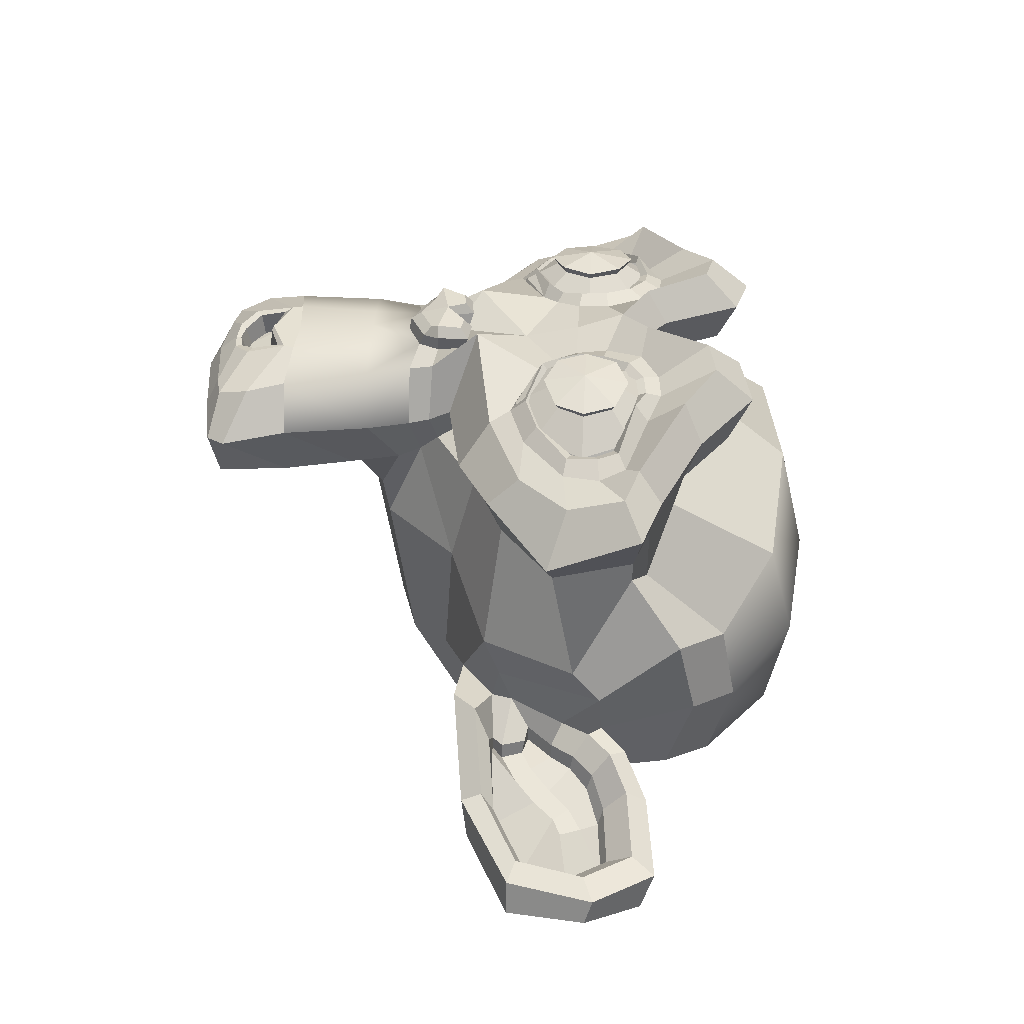
<metadata>
{"format":"obj","ext":"obj","renderer":"f3d","projection":"perspective","resolution":1024,"background":"white","views":[{"elev":38.9,"azim":93.2,"up":"+Z"}]}
</metadata>
<code>
o 猴头
v 0.9721 0.3645 1.701
v -0.9721 0.3645 1.701
v 1.111 0.2083 1.528
v -1.111 0.2083 1.528
v 1.215 0.1215 1.284
v -1.215 0.1215 1.284
v 0.7811 -0.05207 1.371
v -0.7811 -0.05207 1.371
v 0.7811 0.06943 1.597
v -0.7811 0.06943 1.597
v 0.7811 0.2951 1.736
v -0.7811 0.2951 1.736
v 0.6075 0.3645 1.771
v -0.6075 0.3645 1.771
v 0.4513 0.2083 1.649
v -0.4513 0.2083 1.649
v 0.3472 0.1215 1.441
v -0.3472 0.1215 1.441
v 0.1736 0.5381 1.458
v -0.1736 0.5381 1.458
v 0.3124 0.5381 1.649
v -0.3124 0.5381 1.649
v 0.5381 0.5381 1.771
v -0.5381 0.5381 1.771
v 0.6075 0.729 1.771
v -0.6075 0.729 1.771
v 0.4513 0.8679 1.649
v -0.4513 0.8679 1.649
v 0.3472 0.9721 1.441
v -0.3472 0.9721 1.441
v 0.7811 1.146 1.371
v -0.7811 1.146 1.371
v 0.7811 1.007 1.597
v -0.7811 1.007 1.597
v 0.7811 0.7985 1.736
v -0.7811 0.7985 1.736
v 0.9721 0.729 1.701
v -0.9721 0.729 1.701
v 1.111 0.8679 1.528
v -1.111 0.8679 1.528
v 1.215 0.9721 1.284
v -1.215 0.9721 1.284
v 1.389 0.5381 1.25
v -1.389 0.5381 1.25
v 1.25 0.5381 1.493
v -1.25 0.5381 1.493
v 1.041 0.5381 1.684
v -1.041 0.5381 1.684
v 1.059 0.5381 1.718
v -1.059 0.5381 1.718
v 0.9894 0.7464 1.736
v -0.9894 0.7464 1.736
v 0.7811 0.8332 1.788
v -0.7811 0.8332 1.788
v 0.5902 0.7464 1.823
v -0.5902 0.7464 1.823
v 0.5034 0.5381 1.823
v -0.5034 0.5381 1.823
v 0.5902 0.3472 1.823
v -0.5902 0.3472 1.823
v 0.7811 0.5381 1.84
v -0.7811 0.5381 1.84
v 0.7811 0.2604 1.788
v -0.7811 0.2604 1.788
v 0.9894 0.3472 1.736
v -0.9894 0.3472 1.736
v 0 0.9547 1.649
v 0 0.7811 1.823
v 0 -1.51 1.632
v 0 -0.7117 1.736
v 0 -0.4166 1.771
v 0 -1.718 1.597
v 0 0.9026 1.337
v 0 1.267 1.267
v 0 1.996 -1.215
v 0 1.25 -1.892
v 0 0.1562 -1.84
v 0 -0.8505 -0.7811
v 0.4513 -0.4166 1.25
v -0.4513 -0.4166 1.25
v 0.6943 -0.9721 1.267
v -0.6943 -0.9721 1.267
v 0.7811 -1.545 1.267
v -0.7811 -1.545 1.267
v 0.8158 -1.979 1.18
v -0.8158 -1.979 1.18
v 0.729 -2.1 1.163
v -0.729 -2.1 1.163
v 0.3992 -2.152 1.232
v -0.3992 -2.152 1.232
v 0 -2.187 1.284
v 0.9721 -0.3124 1.18
v -0.9721 -0.3124 1.18
v 1.406 -0.08679 1.198
v -1.406 -0.08679 1.198
v 1.84 0.3298 0.9894
v -1.84 0.3298 0.9894
v 1.909 0.9547 1.319
v -1.909 0.9547 1.319
v 1.58 1.076 1.389
v -1.58 1.076 1.389
v 1.094 1.337 1.528
v -1.094 1.337 1.528
v 0.7117 1.684 1.632
v -0.7117 1.684 1.632
v 0.3472 1.597 1.684
v -0.3472 1.597 1.684
v 0.1389 1.094 1.666
v -0.1389 1.094 1.666
v 0.3645 0.92 1.718
v -0.3645 0.92 1.718
v 0.2777 0.677 1.701
v -0.2777 0.677 1.701
v 0.4513 0.2083 1.649
v -0.4513 0.2083 1.649
v 0.8332 0.03472 1.562
v -0.8332 0.03472 1.562
v 1.094 0.1389 1.493
v -1.094 0.1389 1.493
v 1.389 0.4166 1.441
v -1.389 0.4166 1.441
v 1.423 0.6596 1.441
v -1.423 0.6596 1.441
v 1.337 0.8332 1.475
v -1.337 0.8332 1.475
v 0.9547 0.9721 1.597
v -0.9547 0.9721 1.597
v 0.5555 1.041 1.684
v -0.5555 1.041 1.684
v 0 -1.701 1.632
v 0.243 -1.597 1.632
v -0.243 -1.597 1.632
v 0.2604 -1.857 1.58
v -0.2604 -1.857 1.58
v 0.1389 -1.961 1.545
v -0.1389 -1.961 1.545
v 0 -1.979 1.528
v 0 -0.434 1.666
v 0 -0.3124 1.649
v 0.2257 -0.3298 1.649
v -0.2257 -0.3298 1.649
v 0.2777 -0.5034 1.666
v -0.2777 -0.5034 1.666
v 0.1909 -0.6422 1.649
v -0.1909 -0.6422 1.649
v 0.8853 -0.1041 1.493
v -0.8853 -0.1041 1.493
v 1.371 0.1215 1.389
v -1.371 0.1215 1.389
v 1.614 0.4513 1.337
v -1.614 0.4513 1.337
v 1.649 0.8332 1.458
v -1.649 0.8332 1.458
v 1.528 0.92 1.614
v -1.528 0.92 1.614
v 0.9721 1.215 1.771
v -0.9721 1.215 1.771
v 0.6943 1.423 1.857
v -0.6943 1.423 1.857
v 0.4513 1.371 1.892
v -0.4513 1.371 1.892
v 0.2257 0.9547 1.875
v -0.2257 0.9547 1.875
v 0.2777 -0.2257 1.805
v -0.2777 -0.2257 1.805
v 0.4687 -0.9894 1.58
v -0.4687 -0.9894 1.58
v 0.5555 -1.562 1.528
v -0.5555 -1.562 1.528
v 0.5902 -1.823 1.475
v -0.5902 -1.823 1.475
v 0.5207 -2.031 1.406
v -0.5207 -2.031 1.406
v 0.3645 -2.066 1.406
v -0.3645 -2.066 1.406
v 0 -2.1 1.423
v 0 0.1041 1.614
v 0 0.4687 1.701
v 0.729 1.059 1.649
v -0.729 1.059 1.649
v 0.3645 0.3124 1.666
v -0.3645 0.3124 1.666
v 0.2951 0.4687 1.684
v -0.2951 0.4687 1.684
v 0.2604 -1.528 1.632
v -0.2604 -1.528 1.632
v 0.1736 -0.9894 1.666
v -0.1736 -0.9894 1.666
v 0 -0.9894 1.666
v 0 -0.729 1.649
v 0.2083 -0.6075 1.736
v -0.2083 -0.6075 1.736
v 0.2951 -0.5034 1.771
v -0.2951 -0.5034 1.771
v 0.243 -0.2951 1.736
v -0.243 -0.2951 1.736
v 0.08679 -0.2777 1.736
v -0.08679 -0.2777 1.736
v 0 -0.4513 1.84
v 0.1041 -0.3298 1.805
v -0.1041 -0.3298 1.805
v 0.2083 -0.3472 1.805
v -0.2083 -0.3472 1.805
v 0.243 -0.5034 1.84
v -0.243 -0.5034 1.84
v 0.1736 -0.5555 1.788
v -0.1736 -0.5555 1.788
v 0 -0.6422 1.788
v 0.5728 -0.6943 1.232
v -0.5728 -0.6943 1.232
v 0.3645 -0.5381 1.58
v -0.3645 -0.5381 1.58
v 0.3992 -0.6943 1.58
v -0.3992 -0.6943 1.58
v 0.5207 -0.5555 1.232
v -0.5207 -0.5555 1.232
v 0 -1.944 1.528
v 0.1041 -1.927 1.528
v -0.1041 -1.927 1.528
v 0.2083 -1.823 1.58
v -0.2083 -1.823 1.58
v 0.2083 -1.649 1.614
v -0.2083 -1.649 1.614
v 0 -1.736 1.458
v 0.2083 -1.666 1.475
v -0.2083 -1.666 1.475
v 0.2083 -1.805 1.423
v -0.2083 -1.805 1.423
v 0.1041 -1.892 1.406
v -0.1041 -1.892 1.406
v 0 -1.909 1.406
v 0.3819 0.486 1.736
v -0.3819 0.486 1.736
v 0.4166 0.3472 1.718
v -0.4166 0.3472 1.718
v 0.7464 0.9547 1.684
v -0.7464 0.9547 1.684
v 0.6075 0.9373 1.718
v -0.6075 0.9373 1.718
v 0.9373 0.8853 1.718
v -0.9373 0.8853 1.718
v 1.25 0.7811 1.545
v -1.25 0.7811 1.545
v 1.302 0.6422 1.528
v -1.302 0.6422 1.528
v 1.284 0.434 1.51
v -1.284 0.434 1.51
v 1.059 0.2257 1.597
v -1.059 0.2257 1.597
v 0.8332 0.1389 1.649
v -0.8332 0.1389 1.649
v 0.5034 0.243 1.736
v -0.5034 0.243 1.736
v 0.3992 0.6596 1.736
v -0.3992 0.6596 1.736
v 0.4687 0.8332 1.736
v -0.4687 0.8332 1.736
v 0.5207 0.7985 1.684
v -0.5207 0.7985 1.684
v 0.434 0.6596 1.684
v -0.434 0.6596 1.684
v 0.5381 0.2777 1.684
v -0.5381 0.2777 1.684
v 0.8332 0.1909 1.614
v -0.8332 0.1909 1.614
v 1.024 0.2604 1.562
v -1.024 0.2604 1.562
v 1.215 0.4687 1.493
v -1.215 0.4687 1.493
v 1.232 0.6249 1.493
v -1.232 0.6249 1.493
v 1.18 0.7464 1.51
v -1.18 0.7464 1.51
v 0.92 0.8679 1.666
v -0.92 0.8679 1.666
v 0.6249 0.8853 1.701
v -0.6249 0.8853 1.701
v 0.7464 0.9026 1.666
v -0.7464 0.9026 1.666
v 0.4513 0.3819 1.666
v -0.4513 0.3819 1.666
v 0.434 0.5034 1.666
v -0.434 0.5034 1.666
v 0.243 1.024 1.354
v -0.243 1.024 1.354
v 0.434 1.475 1.371
v -0.434 1.475 1.371
v 0.7464 1.528 1.319
v -0.7464 1.528 1.319
v 1.076 1.232 1.232
v -1.076 1.232 1.232
v 1.51 1.007 1.094
v -1.51 1.007 1.094
v 1.771 0.9026 1.024
v -1.771 0.9026 1.024
v 1.718 0.3645 0.8332
v -1.718 0.3645 0.8332
v 1.337 0 0.92
v -1.337 0 0.92
v 0.9721 -0.2083 1.041
v -0.9721 -0.2083 1.041
v 0 1.996 0.6422
v 0 2.187 -0.1736
v 0 -0.434 -1.493
v 0 -1.024 0.4166
v 0 -2.17 1.024
v 0 -1.788 0.7638
v 0 -1.267 0.7117
v 0 -1.076 0.6249
v 1.892 0.5207 0.1215
v -1.892 0.5207 0.1215
v 1.909 0.7117 -0.1041
v -1.909 0.7117 -0.1041
v 1.718 0.5902 -0.9721
v -1.718 0.5902 -0.9721
v 1.024 0.9721 -1.562
v -1.024 0.9721 -1.562
v 1.632 -0.1041 0.1562
v -1.632 -0.1041 0.1562
v 1.319 -0.2777 -0.3645
v -1.319 -0.2777 -0.3645
v 1.423 -0.01736 -0.9547
v -1.423 -0.01736 -0.9547
v 0.7464 0.1215 -1.475
v -0.7464 0.1215 -1.475
v 0.5207 -0.7811 0.9026
v -0.5207 -0.7811 0.9026
v 0.3992 -0.92 0.5728
v -0.3992 -0.92 0.5728
v 0.6422 -1.58 0.8505
v -0.6422 -1.58 0.8505
v 0.5555 -1.111 0.8679
v -0.5555 -1.111 0.8679
v 0.729 -2.031 0.8853
v -0.729 -2.031 0.8853
v 0.3124 -1.684 0.8158
v -0.3124 -1.684 0.8158
v 0.2777 -1.198 0.7985
v -0.2777 -1.198 0.7985
v 0.3645 -2.1 0.9721
v -0.3645 -2.1 0.9721
v 0.486 -0.6249 0.9547
v -0.486 -0.6249 0.9547
v 0.4687 -0.5034 1.041
v -0.4687 -0.5034 1.041
v 0.4513 -0.3819 1.111
v -0.4513 -0.3819 1.111
v 0.4687 -0.8679 0.3645
v -0.4687 -0.8679 0.3645
v 0.6596 -0.6943 -0.5902
v -0.6596 -0.6943 -0.5902
v 0.7638 -0.3298 -1.198
v -0.7638 -0.3298 -1.198
v 1.007 1.927 -0.8505
v -1.007 1.927 -0.8505
v 1.007 2.066 -0.1562
v -1.007 2.066 -0.1562
v 1.007 1.892 0.5207
v -1.007 1.892 0.5207
v 1.024 1.163 0.9547
v -1.024 1.163 0.9547
v 1.614 0.9026 0.7464
v -1.614 0.9026 0.7464
v 1.406 1.007 0.6249
v -1.406 1.007 0.6249
v 1.423 1.562 0.1215
v -1.423 1.562 0.1215
v 1.771 1.25 0.2777
v -1.771 1.25 0.2777
v 1.771 1.371 -0.2604
v -1.771 1.371 -0.2604
v 1.423 1.666 -0.434
v -1.423 1.666 -0.434
v 1.423 1.51 -0.9894
v -1.423 1.51 -0.9894
v 1.771 1.198 -0.7985
v -1.771 1.198 -0.7985
v 1.371 0.729 -1.302
v -1.371 0.729 -1.302
v 1.076 0.05207 -1.215
v -1.076 0.05207 -1.215
v 1.823 0.729 -0.4513
v -1.823 0.729 -0.4513
v 0.9026 -0.3819 0.3298
v -0.9026 -0.3819 0.3298
v 0.9547 -0.434 -0.4687
v -0.9547 -0.434 -0.4687
v 1.979 0.9026 -0.5207
v -1.979 0.9026 -0.5207
v 1.718 -0.3124 -0.2777
v -1.718 -0.3124 -0.2777
v 2.309 -0.2257 -0.729
v -2.309 -0.2257 -0.729
v 2.847 0.1215 -0.9547
v -2.847 0.1215 -0.9547
v 3.003 0.7117 -0.9373
v -3.003 0.7117 -0.9373
v 2.743 1.128 -0.9373
v -2.743 1.128 -0.9373
v 2.274 1.059 -0.6943
v -2.274 1.059 -0.6943
v 2.257 0.92 -0.6422
v -2.257 0.92 -0.6422
v 2.638 0.9721 -0.8679
v -2.638 0.9721 -0.8679
v 2.812 0.6422 -0.9026
v -2.812 0.6422 -0.9026
v 2.69 0.1736 -0.9026
v -2.69 0.1736 -0.9026
v 2.291 -0.08679 -0.677
v -2.291 -0.08679 -0.677
v 1.84 -0.1562 -0.2951
v -1.84 -0.1562 -0.2951
v 2.048 0.7985 -0.486
v -2.048 0.7985 -0.486
v 2.1 0.677 -0.6422
v -2.1 0.677 -0.6422
v 1.961 -0.05207 -0.4687
v -1.961 -0.05207 -0.4687
v 2.309 0 -0.8158
v -2.309 0 -0.8158
v 2.638 0.2083 -0.9894
v -2.638 0.2083 -0.9894
v 2.743 0.5555 -0.9894
v -2.743 0.5555 -0.9894
v 2.604 0.7985 -0.9721
v -2.604 0.7985 -0.9721
v 2.274 0.7638 -0.7985
v -2.274 0.7638 -0.7985
v 1.875 0.6422 -0.4687
v -1.875 0.6422 -0.4687
v 1.857 0.3819 -0.6075
v -1.857 0.3819 -0.6075
v 1.684 0.2083 -0.6075
v -1.684 0.2083 -0.6075
v 1.823 0.1909 -0.6075
v -1.823 0.1909 -0.6075
v 1.875 0.03472 -0.6075
v -1.875 0.03472 -0.6075
v 1.805 -0.03472 -0.6075
v -1.805 -0.03472 -0.6075
v 1.614 0 -0.1562
v -1.614 0 -0.1562
v 1.597 -0.05207 -0.3819
v -1.597 -0.05207 -0.3819
v 1.597 0.08679 -0.4166
v -1.597 0.08679 -0.4166
v 1.771 0.4513 -0.4687
v -1.771 0.4513 -0.4687
v 1.979 0.5381 -0.5902
v -1.979 0.5381 -0.5902
v 1.979 0.5207 -0.7117
v -1.979 0.5207 -0.7117
v 1.805 -0.03472 -0.7117
v -1.805 -0.03472 -0.7117
v 1.892 0.03472 -0.7117
v -1.892 0.03472 -0.7117
v 1.84 0.1736 -0.7117
v -1.84 0.1736 -0.7117
v 1.701 0.2083 -0.7117
v -1.701 0.2083 -0.7117
v 1.875 0.3819 -0.7117
v -1.875 0.3819 -0.7117
v 2.309 0.729 -0.92
v -2.309 0.729 -0.92
v 2.638 0.7638 -1.076
v -2.638 0.7638 -1.076
v 2.795 0.5381 -1.094
v -2.795 0.5381 -1.094
v 2.69 0.1909 -1.076
v -2.69 0.1909 -1.076
v 2.326 0 -0.9373
v -2.326 0 -0.9373
v 1.961 -0.03472 -0.5902
v -1.961 -0.03472 -0.5902
v 2.118 0.6422 -0.7638
v -2.118 0.6422 -0.7638
v 1.979 0.243 -0.729
v -1.979 0.243 -0.729
v 2.083 0.1389 -0.7464
v -2.083 0.1389 -0.7464
v 2.222 0.2777 -0.8158
v -2.222 0.2777 -0.8158
v 2.135 0.3819 -0.7811
v -2.135 0.3819 -0.7811
v 2.257 0.5207 -0.8332
v -2.257 0.5207 -0.8332
v 2.343 0.4166 -0.8505
v -2.343 0.4166 -0.8505
v 2.465 0.4687 -0.8679
v -2.465 0.4687 -0.8679
v 2.413 0.6075 -0.8679
v -2.413 0.6075 -0.8679
v 2.274 0.9721 -1.076
v -2.274 0.9721 -1.076
v 2.777 1.041 -1.215
v -2.777 1.041 -1.215
v 3.038 0.6596 -1.111
v -3.038 0.6596 -1.111
v 2.916 0.1215 -1.18
v -2.916 0.1215 -1.18
v 2.309 -0.1909 -1.094
v -2.309 -0.1909 -1.094
v 1.753 -0.2777 -0.729
v -1.753 -0.2777 -0.729
v 1.909 0.8505 -0.8505
v -1.909 0.8505 -0.8505
f 47 1 3 45
f 4 2 48 46
f 45 3 5 43
f 6 4 46 44
f 3 9 7 5
f 8 10 4 6
f 1 11 9 3
f 10 12 2 4
f 11 13 15 9
f 16 14 12 10
f 9 15 17 7
f 18 16 10 8
f 15 21 19 17
f 20 22 16 18
f 13 23 21 15
f 22 24 14 16
f 23 25 27 21
f 28 26 24 22
f 21 27 29 19
f 30 28 22 20
f 27 33 31 29
f 32 34 28 30
f 25 35 33 27
f 34 36 26 28
f 35 37 39 33
f 40 38 36 34
f 33 39 41 31
f 42 40 34 32
f 39 45 43 41
f 44 46 40 42
f 37 47 45 39
f 46 48 38 40
f 47 37 51 49
f 52 38 48 50
f 37 35 53 51
f 54 36 38 52
f 35 25 55 53
f 56 26 36 54
f 25 23 57 55
f 58 24 26 56
f 23 13 59 57
f 60 14 24 58
f 13 11 63 59
f 64 12 14 60
f 11 1 65 63
f 66 2 12 64
f 1 47 49 65
f 50 48 2 66
f 61 65 49
f 50 66 62
f 63 65 61
f 62 66 64
f 61 59 63
f 64 60 62
f 61 57 59
f 60 58 62
f 61 55 57
f 58 56 62
f 61 53 55
f 56 54 62
f 61 51 53
f 54 52 62
f 61 49 51
f 52 50 62
f 89 174 176 91
f 176 175 90 91
f 87 172 174 89
f 175 173 88 90
f 85 170 172 87
f 173 171 86 88
f 83 168 170 85
f 171 169 84 86
f 81 166 168 83
f 169 167 82 84
f 79 92 146 164
f 147 93 80 165
f 92 94 148 146
f 149 95 93 147
f 94 96 150 148
f 151 97 95 149
f 96 98 152 150
f 153 99 97 151
f 98 100 154 152
f 155 101 99 153
f 100 102 156 154
f 157 103 101 155
f 102 104 158 156
f 159 105 103 157
f 104 106 160 158
f 161 107 105 159
f 106 108 162 160
f 163 109 107 161
f 108 67 68 162
f 68 67 109 163
f 110 128 160 162
f 161 129 111 163
f 128 179 158 160
f 159 180 129 161
f 126 156 158 179
f 159 157 127 180
f 124 154 156 126
f 157 155 125 127
f 122 152 154 124
f 155 153 123 125
f 120 150 152 122
f 153 151 121 123
f 118 148 150 120
f 151 149 119 121
f 116 146 148 118
f 149 147 117 119
f 114 164 146 116
f 147 165 115 117
f 114 181 177 164
f 177 182 115 165
f 110 162 68 112
f 68 163 111 113
f 112 68 178 183
f 178 68 113 184
f 177 181 183 178
f 184 182 177 178
f 135 137 176 174
f 176 137 136 175
f 133 135 174 172
f 175 136 134 173
f 131 133 172 170
f 173 134 132 171
f 166 187 185 168
f 186 188 167 169
f 131 170 168 185
f 169 171 132 186
f 144 190 189 187
f 189 190 145 188
f 185 187 189 69
f 189 188 186 69
f 130 131 185 69
f 186 132 130 69
f 142 193 191 144
f 192 194 143 145
f 140 195 193 142
f 194 196 141 143
f 139 197 195 140
f 196 198 139 141
f 138 71 197 139
f 198 71 138 139
f 190 144 191 70
f 192 145 190 70
f 70 191 206 208
f 207 192 70 208
f 71 199 200 197
f 201 199 71 198
f 197 200 202 195
f 203 201 198 196
f 195 202 204 193
f 205 203 196 194
f 193 204 206 191
f 207 205 194 192
f 199 204 202 200
f 203 205 199 201
f 199 208 206 204
f 207 208 199 205
f 139 140 164 177
f 165 141 139 177
f 140 142 211 164
f 212 143 141 165
f 142 144 213 211
f 214 145 143 212
f 144 187 166 213
f 167 188 145 214
f 81 209 213 166
f 214 210 82 167
f 209 215 211 213
f 212 216 210 214
f 79 164 211 215
f 212 165 80 216
f 131 130 72 222
f 72 130 132 223
f 133 131 222 220
f 223 132 134 221
f 135 133 220 218
f 221 134 136 219
f 137 135 218 217
f 219 136 137 217
f 217 218 229 231
f 230 219 217 231
f 218 220 227 229
f 228 221 219 230
f 220 222 225 227
f 226 223 221 228
f 222 72 224 225
f 224 72 223 226
f 224 231 229 225
f 230 231 224 226
f 225 229 227
f 228 230 226
f 183 181 234 232
f 235 182 184 233
f 112 183 232 254
f 233 184 113 255
f 110 112 254 256
f 255 113 111 257
f 181 114 252 234
f 253 115 182 235
f 114 116 250 252
f 251 117 115 253
f 116 118 248 250
f 249 119 117 251
f 118 120 246 248
f 247 121 119 249
f 120 122 244 246
f 245 123 121 247
f 122 124 242 244
f 243 125 123 245
f 124 126 240 242
f 241 127 125 243
f 126 179 236 240
f 237 180 127 241
f 179 128 238 236
f 239 129 180 237
f 128 110 256 238
f 257 111 129 239
f 238 256 258 276
f 259 257 239 277
f 236 238 276 278
f 277 239 237 279
f 240 236 278 274
f 279 237 241 275
f 242 240 274 272
f 275 241 243 273
f 244 242 272 270
f 273 243 245 271
f 246 244 270 268
f 271 245 247 269
f 248 246 268 266
f 269 247 249 267
f 250 248 266 264
f 267 249 251 265
f 252 250 264 262
f 265 251 253 263
f 234 252 262 280
f 263 253 235 281
f 256 254 260 258
f 261 255 257 259
f 254 232 282 260
f 283 233 255 261
f 232 234 280 282
f 281 235 233 283
f 67 108 284 73
f 285 109 67 73
f 108 106 286 284
f 287 107 109 285
f 106 104 288 286
f 289 105 107 287
f 104 102 290 288
f 291 103 105 289
f 102 100 292 290
f 293 101 103 291
f 100 98 294 292
f 295 99 101 293
f 98 96 296 294
f 297 97 99 295
f 96 94 298 296
f 299 95 97 297
f 94 92 300 298
f 301 93 95 299
f 308 309 328 338
f 329 309 308 339
f 307 308 338 336
f 339 308 307 337
f 306 307 336 340
f 337 307 306 341
f 89 91 306 340
f 306 91 90 341
f 87 89 340 334
f 341 90 88 335
f 85 87 334 330
f 335 88 86 331
f 83 85 330 332
f 331 86 84 333
f 330 336 338 332
f 339 337 331 333
f 330 334 340 336
f 341 335 331 337
f 326 332 338 328
f 339 333 327 329
f 81 83 332 326
f 333 84 82 327
f 209 342 344 215
f 345 343 210 216
f 81 326 342 209
f 343 327 82 210
f 79 215 344 346
f 345 216 80 347
f 79 346 300 92
f 301 347 80 93
f 77 324 352 304
f 353 325 77 304
f 304 352 350 78
f 351 353 304 78
f 78 350 348 305
f 349 351 78 305
f 305 348 328 309
f 329 349 305 309
f 326 328 348 342
f 349 329 327 343
f 296 298 318 310
f 319 299 297 311
f 76 316 324 77
f 325 317 76 77
f 302 358 356 303
f 357 359 302 303
f 303 356 354 75
f 355 357 303 75
f 75 354 316 76
f 317 355 75 76
f 292 294 362 364
f 363 295 293 365
f 364 362 368 366
f 369 363 365 367
f 366 368 370 372
f 371 369 367 373
f 372 370 376 374
f 377 371 373 375
f 314 378 374 376
f 375 379 315 377
f 316 354 374 378
f 375 355 317 379
f 354 356 372 374
f 373 357 355 375
f 356 358 366 372
f 367 359 357 373
f 358 360 364 366
f 365 361 359 367
f 290 292 364 360
f 365 293 291 361
f 74 360 358 302
f 359 361 74 302
f 284 286 288 290
f 289 287 285 291
f 284 290 360 74
f 361 291 285 74
f 73 284 74
f 74 285 73
f 294 296 310 362
f 311 297 295 363
f 310 312 368 362
f 369 313 311 363
f 312 382 370 368
f 371 383 313 369
f 314 376 370 382
f 371 377 315 383
f 348 350 386 384
f 387 351 349 385
f 318 384 386 320
f 387 385 319 321
f 298 300 384 318
f 385 301 299 319
f 300 344 342 384
f 343 345 301 385
f 342 348 384
f 385 349 343
f 300 346 344
f 345 347 301
f 314 322 380 378
f 381 323 315 379
f 316 378 380 324
f 381 379 317 325
f 320 386 380 322
f 381 387 321 323
f 350 352 380 386
f 381 353 351 387
f 324 380 352
f 353 381 325
f 400 388 414 402
f 415 389 401 403
f 400 402 404 398
f 405 403 401 399
f 398 404 406 396
f 407 405 399 397
f 396 406 408 394
f 409 407 397 395
f 394 408 410 392
f 411 409 395 393
f 392 410 412 390
f 413 411 393 391
f 410 420 418 412
f 419 421 411 413
f 408 422 420 410
f 421 423 409 411
f 406 424 422 408
f 423 425 407 409
f 404 426 424 406
f 425 427 405 407
f 402 428 426 404
f 427 429 403 405
f 402 414 416 428
f 417 415 403 429
f 318 320 444 442
f 445 321 319 443
f 320 390 412 444
f 413 391 321 445
f 310 318 442 312
f 443 319 311 313
f 382 430 414 388
f 415 431 383 389
f 412 418 440 444
f 441 419 413 445
f 438 446 444 440
f 445 447 439 441
f 434 446 438 436
f 439 447 435 437
f 432 448 446 434
f 447 449 433 435
f 430 448 432 450
f 433 449 431 451
f 414 430 450 416
f 451 431 415 417
f 312 448 430 382
f 431 449 313 383
f 312 442 446 448
f 447 443 313 449
f 442 444 446
f 447 445 443
f 416 450 452 476
f 453 451 417 477
f 450 432 462 452
f 463 433 451 453
f 432 434 460 462
f 461 435 433 463
f 434 436 458 460
f 459 437 435 461
f 436 438 456 458
f 457 439 437 459
f 438 440 454 456
f 455 441 439 457
f 440 418 474 454
f 475 419 441 455
f 428 416 476 464
f 477 417 429 465
f 426 428 464 466
f 465 429 427 467
f 424 426 466 468
f 467 427 425 469
f 422 424 468 470
f 469 425 423 471
f 420 422 470 472
f 471 423 421 473
f 418 420 472 474
f 473 421 419 475
f 458 456 480 478
f 481 457 459 479
f 478 480 482 484
f 483 481 479 485
f 484 482 488 486
f 489 483 485 487
f 486 488 490 492
f 491 489 487 493
f 464 476 486 492
f 487 477 465 493
f 452 484 486 476
f 487 485 453 477
f 452 462 478 484
f 479 463 453 485
f 458 478 462 460
f 463 479 459 461
f 454 474 480 456
f 481 475 455 457
f 472 482 480 474
f 481 483 473 475
f 470 488 482 472
f 483 489 471 473
f 468 490 488 470
f 489 491 469 471
f 466 492 490 468
f 491 493 467 469
f 464 492 466
f 467 493 465
f 392 390 504 502
f 505 391 393 503
f 394 392 502 500
f 503 393 395 501
f 396 394 500 498
f 501 395 397 499
f 398 396 498 496
f 499 397 399 497
f 400 398 496 494
f 497 399 401 495
f 388 400 494 506
f 495 401 389 507
f 494 502 504 506
f 505 503 495 507
f 494 496 500 502
f 501 497 495 503
f 496 498 500
f 501 499 497
f 314 382 388 506
f 389 383 315 507
f 314 506 504 322
f 505 507 315 323
f 320 322 504 390
f 505 323 321 391

</code>
